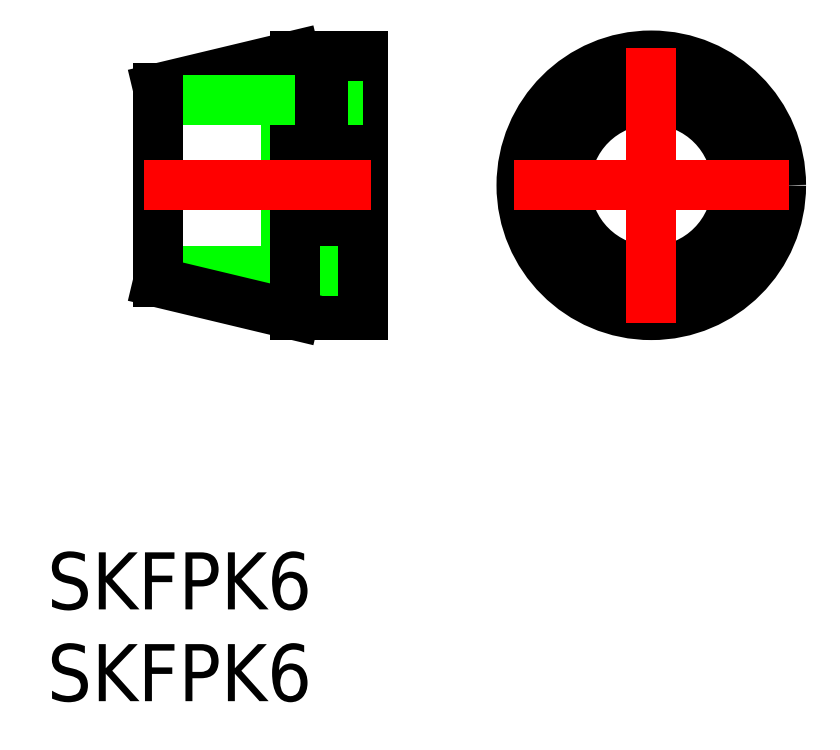
<metadata>
{"format":"dxf","ext":"dxf","renderer":"ezdxf+matplotlib","layout":"modelspace","background":"white","min_lineweight":24,"dpi":150}
</metadata>
<code>
0
SECTION
2
ENTITIES
0
CIRCLE
8
0
10
21.12
20
4.9
30
0
40
4.55
0
CIRCLE
8
0
10
21.12
20
4.9
30
0
40
3
0
LINE
8
CENTER
10
21.12
20
9.723
30
0
11
21.12
21
0.0768
31
0
0
LINE
8
CENTER
10
16.3
20
4.9
30
0
11
25.94
21
4.9
31
0
0
LINE
8
0
10
8.625
20
1.2
30
0
11
8.325
21
1.5
31
0
0
LINE
8
0
10
8.325
20
4.9
30
0
11
8.325
21
1.5
31
0
0
LINE
8
0
10
8.625
20
8.6
30
0
11
8.625
21
1.2
31
0
0
LINE
8
0
10
8.625
20
8.6
30
0
11
8.325
21
8.3
31
0
0
LINE
8
0
10
8.625
20
1.2
30
0
11
9.625
21
1.2
31
0
0
LINE
8
0
10
9.625
20
0.35
30
0
11
11.02
21
0.35
31
0
0
LINE
8
0
10
9.625
20
0.35
30
0
11
9.625
21
4.9
31
0
0
LINE
8
0
10
8.325
20
1.9
30
0
11
11.02
21
1.9
31
0
0
LINE
8
0
10
11.02
20
0.35
30
0
11
11.02
21
9.45
31
0
0
LINE
8
0
10
8.325
20
7.9
30
0
11
11.02
21
7.9
31
0
0
LINE
8
0
10
8.325
20
8.3
30
0
11
8.325
21
1.5
31
0
0
LINE
8
0
10
9.625
20
9.45
30
0
11
9.625
21
4.9
31
0
0
LINE
8
0
10
9.625
20
9.45
30
0
11
11.02
21
9.45
31
0
0
LINE
8
0
10
8.625
20
8.6
30
0
11
9.625
21
8.6
31
0
0
LINE
8
0
10
3.825
20
1.9
30
0
11
8.625
21
1.9
31
0
0
LINE
8
0
10
8.625
20
0.35
30
0
11
3.825
21
1.5
31
0
0
LINE
8
0
10
8.625
20
0.35
30
0
11
8.625
21
9.45
31
0
0
LINE
8
0
10
8.625
20
9.45
30
0
11
3.825
21
8.3
31
0
0
LINE
8
0
10
3.825
20
7.9
30
0
11
8.625
21
7.9
31
0
0
LINE
8
0
10
3.825
20
1.5
30
0
11
3.825
21
8.3
31
0
0
LINE
8
CENTER
10
3.329
20
4.9
30
0
11
11.3
21
4.9
31
0
0
TEXT
8
0
10
-0.05961
20
-9.969
30
0
40
2
1
SKFPK6
7
STANDARD
0
TEXT
8
0
10
-0.05961
20
-13.19
30
0
40
2
1
SKFPK6
7
STANDARD
0
ENDSEC
0
EOF

</code>
